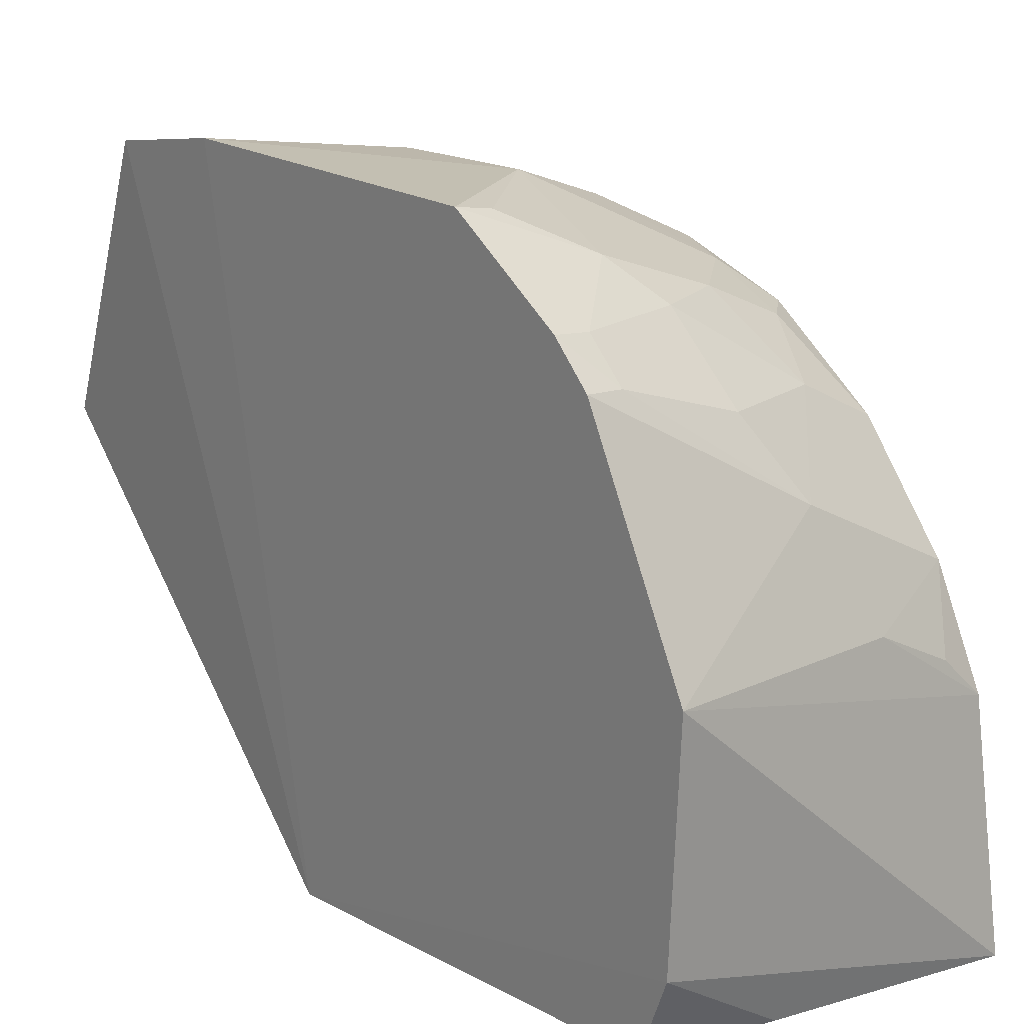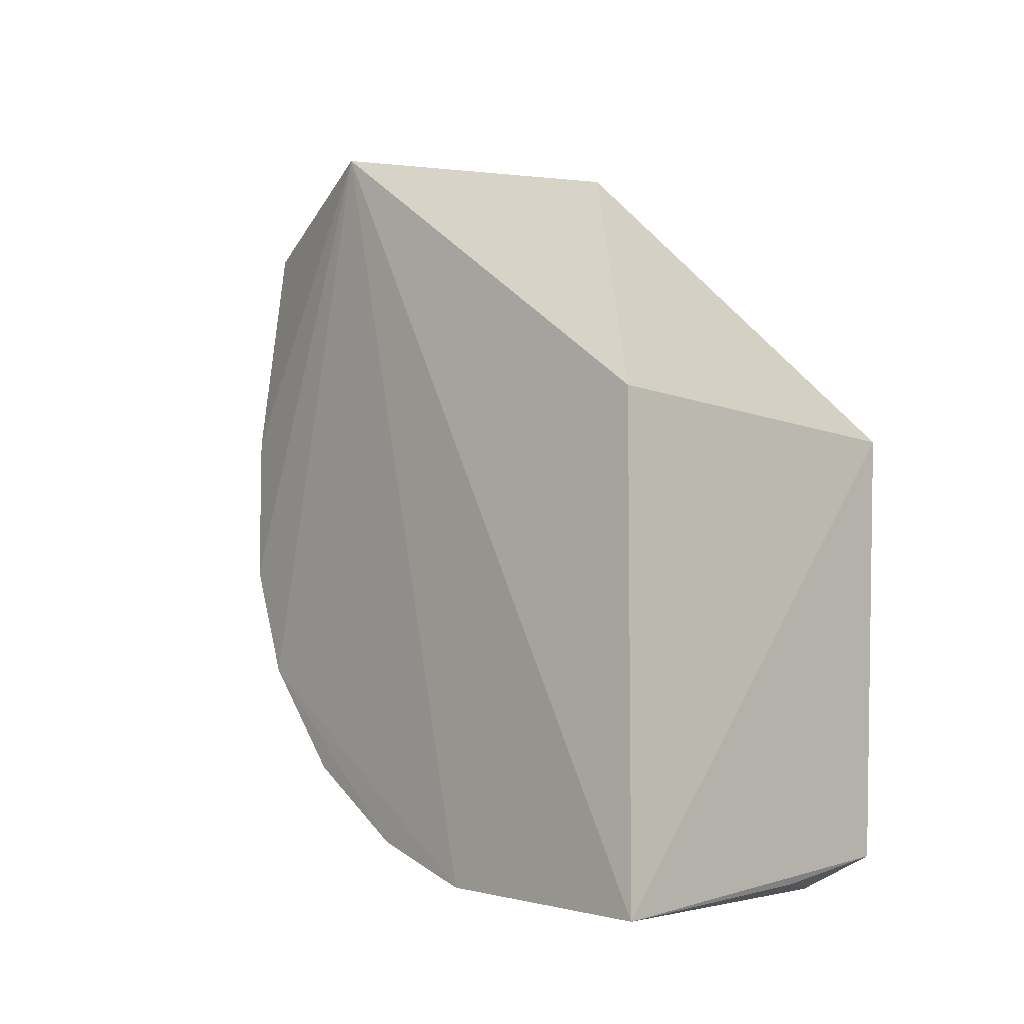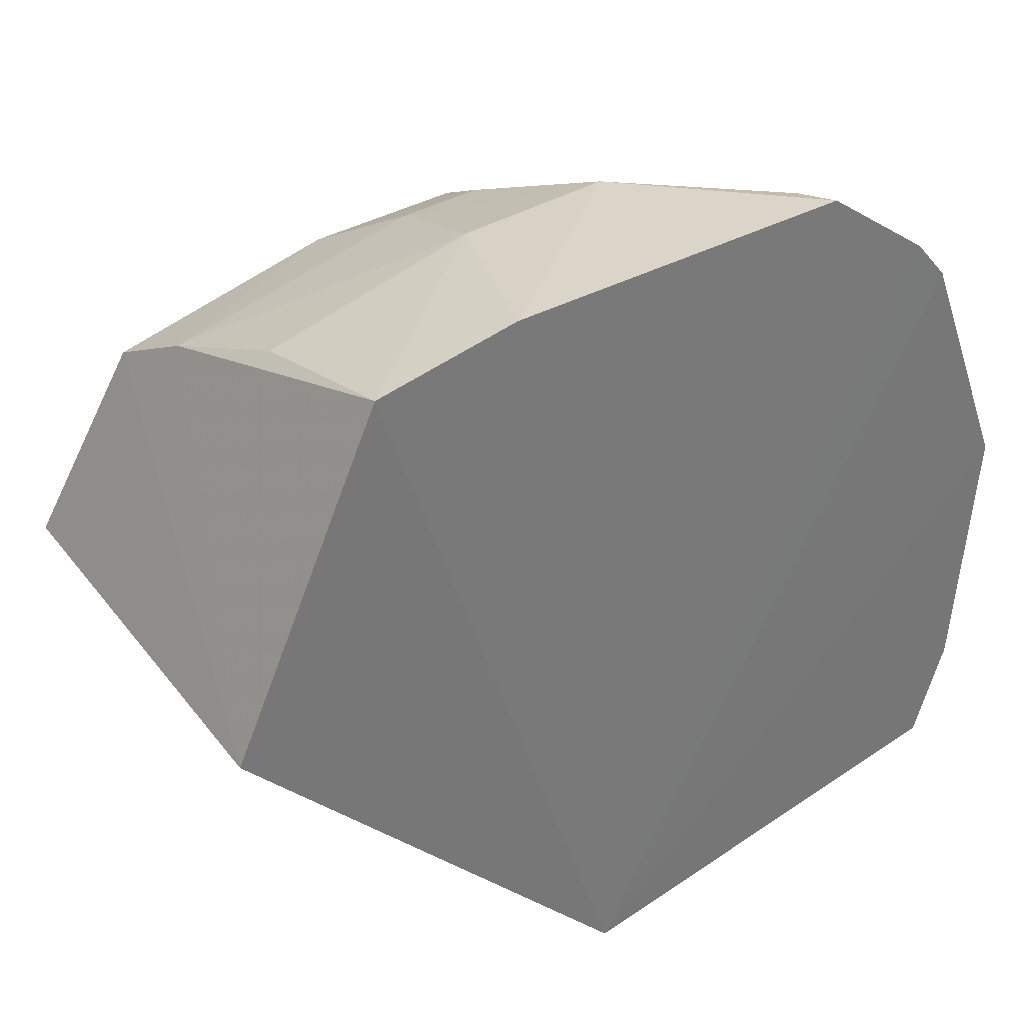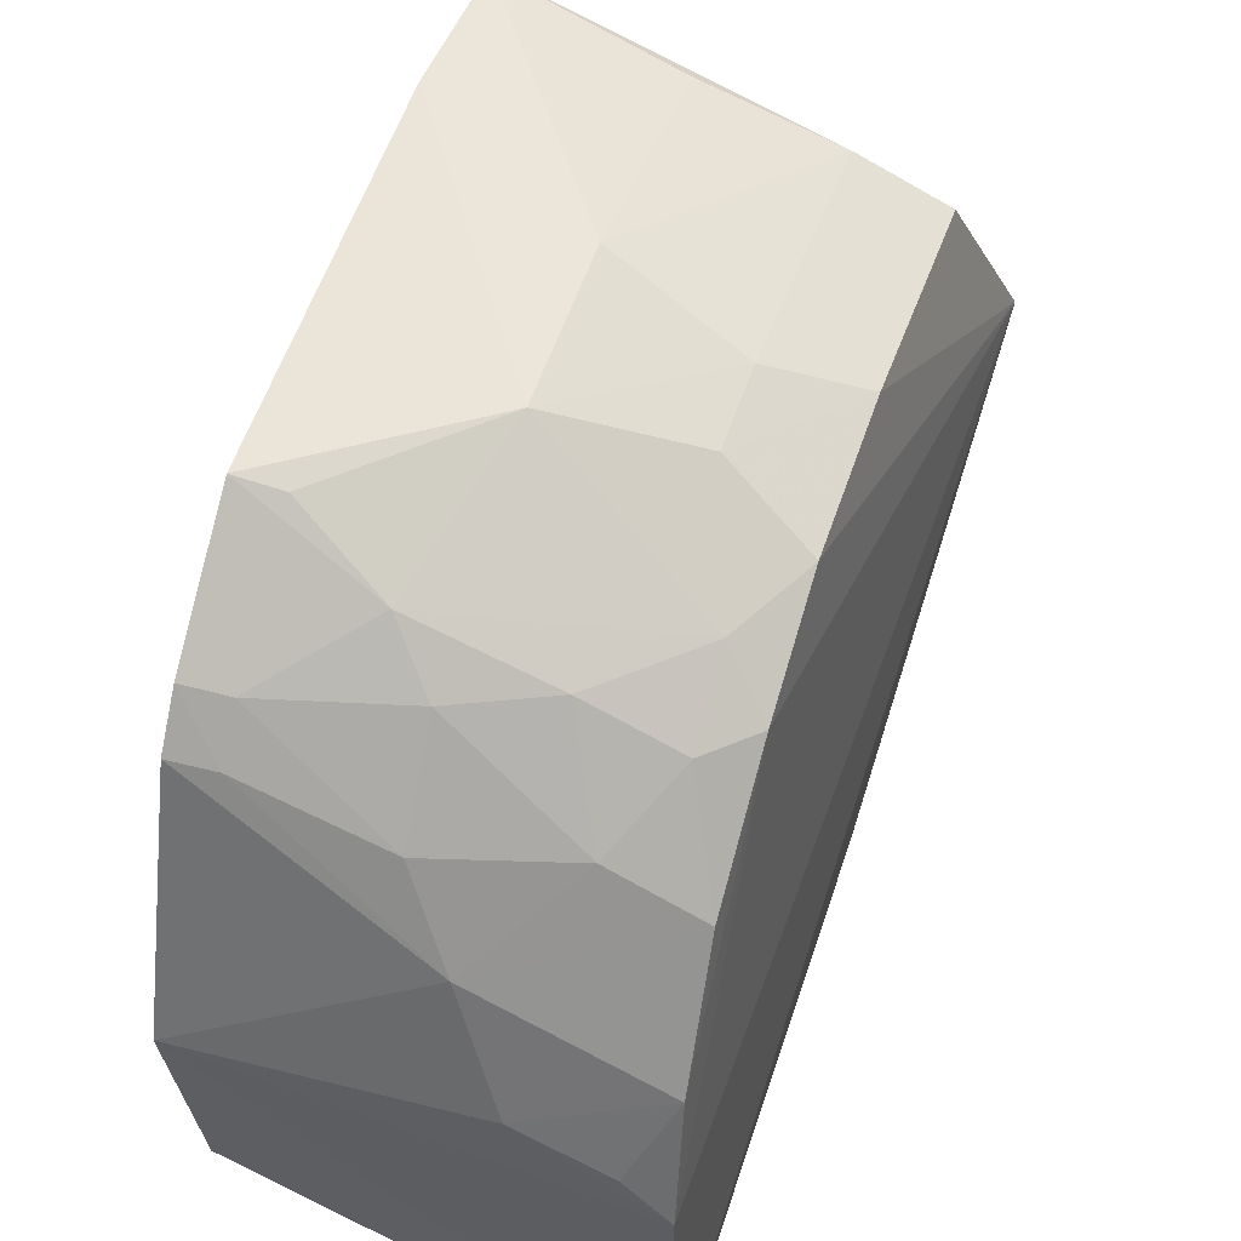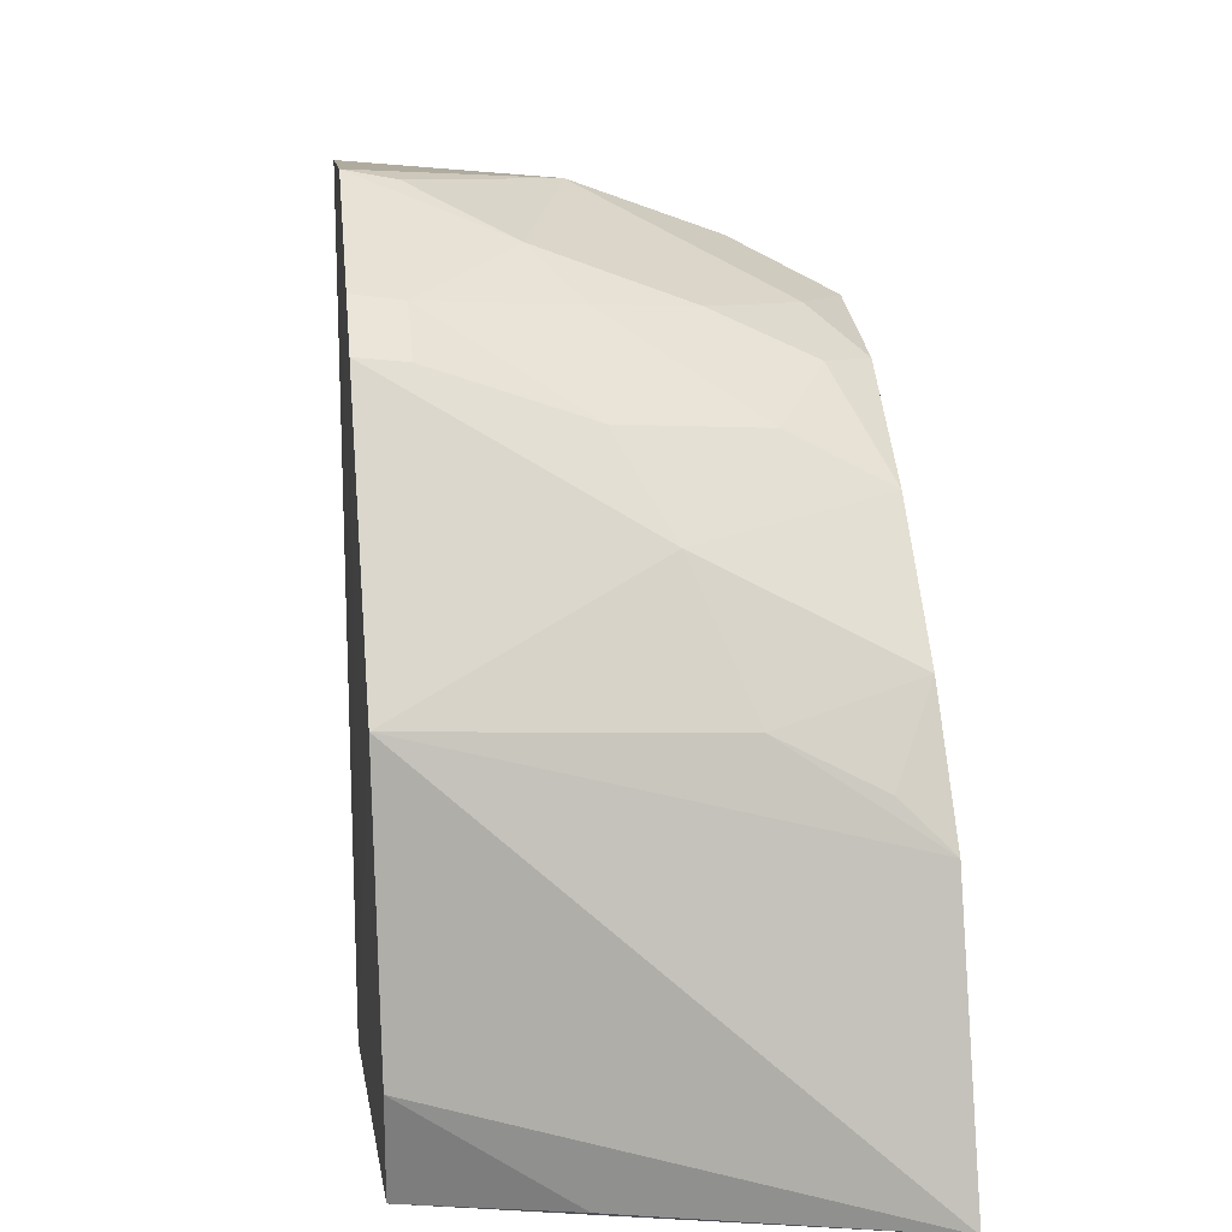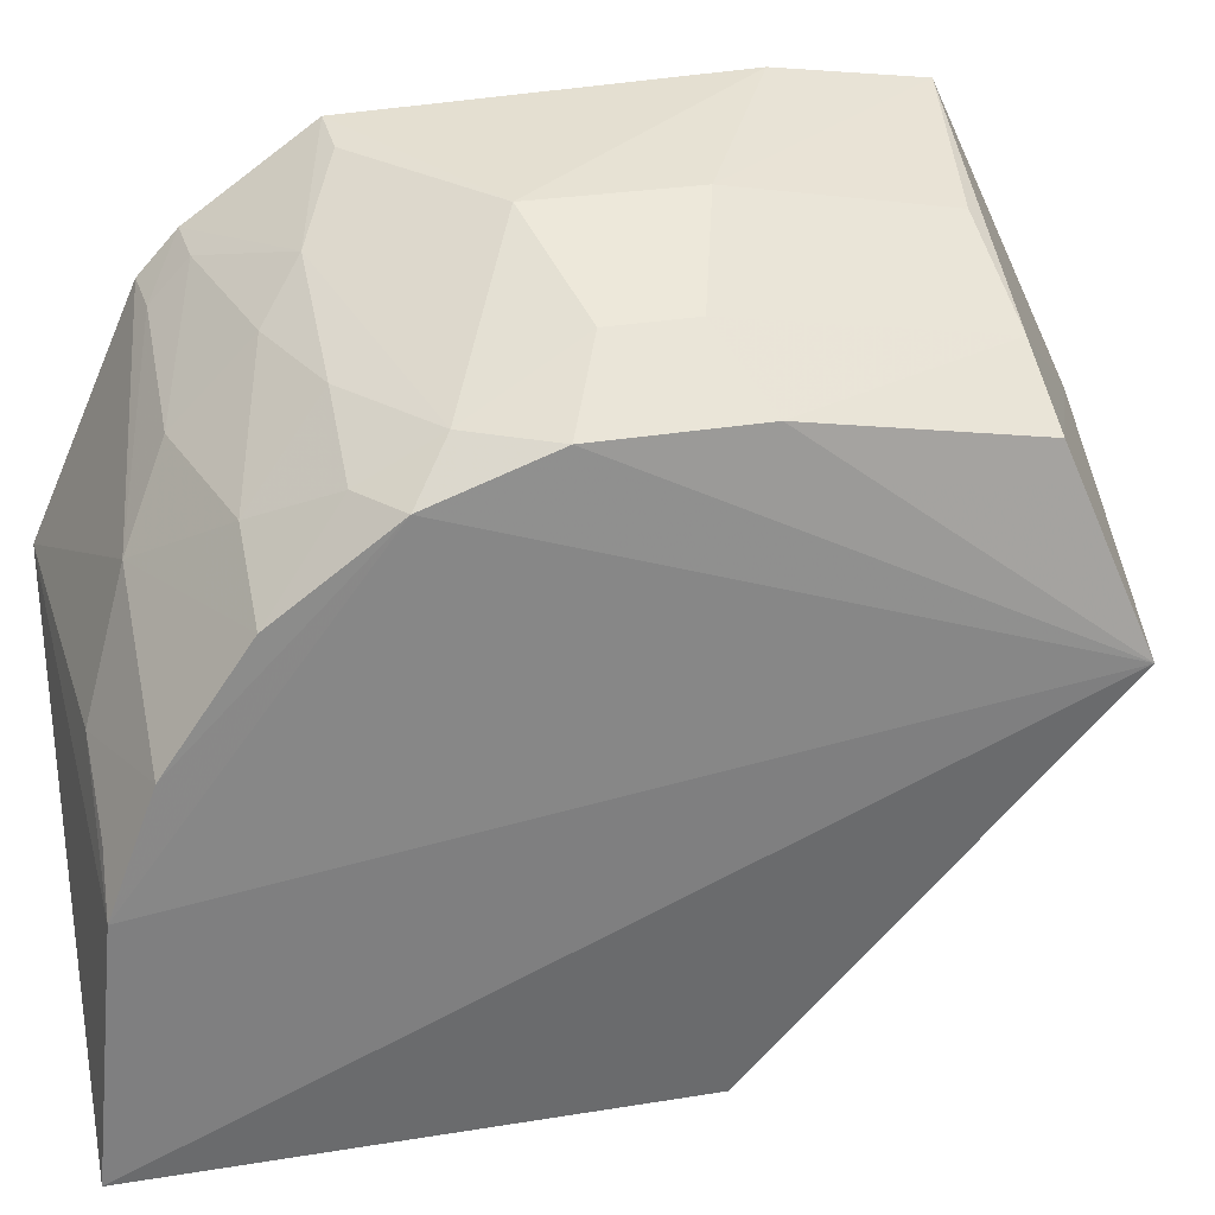
<metadata>
{"format":"obj","ext":"obj","renderer":"f3d","projection":"perspective","resolution":1024,"background":"white","views":[{"elev":18.1,"azim":139.3,"up":"+Y"},{"elev":-9.5,"azim":-44.5,"up":"+Z"},{"elev":32.9,"azim":49.3,"up":"+Y"},{"elev":57.8,"azim":-161.4,"up":"+Y"},{"elev":8.2,"azim":173.7,"up":"+Y"},{"elev":33.6,"azim":-102.4,"up":"+Y"}]}
</metadata>
<code>
v -0.09848 0.2348 0.004014
v -0.1011 0.2409 -0.1492
v -0.09523 0.4471 -0.1188
v -0.0969 0.4715 0.09204
v -0.2426 0.369 0.1123
v -0.0956 0.4786 0.04447
v -0.09792 0.3541 -0.1676
v -0.2352 0.2352 -0.1697
v -0.1031 0.3711 0.1373
v -0.09478 0.4755 -0.0782
v -0.2254 0.4436 0.01495
v -0.09551 0.4333 -0.1316
v -0.2348 0.2348 0.004014
v -0.1004 0.2705 -0.1612
v -0.2259 0.4298 0.08838
v -0.153 0.473 0.01495
v -0.2257 0.4292 -0.07711
v -0.2281 0.3608 -0.1442
v -0.1472 0.2403 -0.1589
v -0.197 0.4438 0.08714
v -0.1529 0.4734 -0.03737
v -0.2252 0.4434 -0.03722
v -0.1525 0.4438 -0.1041
v -0.1695 0.3906 -0.1449
v -0.2312 0.3209 -0.16
v -0.1542 0.4593 0.08457
v -0.1965 0.4587 0.002629
v -0.2105 0.4426 -0.06444
v -0.1384 0.4581 -0.09044
v -0.2257 0.4003 -0.1159
v -0.154 0.4176 -0.1304
v -0.1865 0.3505 -0.1595
v -0.1965 0.4587 -0.02491
v -0.1094 0.4454 -0.1171
v -0.1817 0.4427 -0.09025
v -0.1093 0.473 -0.07692
v -0.1098 0.432 -0.1299
v -0.1967 0.4151 -0.1162
v -0.2162 0.3355 -0.1588
v -0.2114 0.4294 -0.09018
f 6 4 1
f 8 2 1
f 9 1 4
f 10 6 1
f 10 1 3
f 12 3 1
f 12 1 7
f 13 8 1
f 13 5 8
f 13 9 5
f 13 1 9
f 14 8 7
f 14 7 1
f 14 1 2
f 15 5 9
f 15 11 5
f 16 4 6
f 19 14 2
f 19 2 8
f 19 8 14
f 20 15 9
f 20 9 4
f 20 11 15
f 21 16 6
f 21 6 10
f 22 17 5
f 22 5 11
f 24 12 7
f 25 7 8
f 25 8 5
f 25 5 17
f 25 17 18
f 26 20 4
f 26 4 16
f 26 16 20
f 27 20 16
f 27 11 20
f 27 16 21
f 28 17 22
f 29 10 3
f 29 28 21
f 30 18 17
f 30 24 18
f 32 24 7
f 32 7 25
f 32 18 24
f 33 22 11
f 33 11 27
f 33 27 21
f 33 28 22
f 33 21 28
f 34 29 3
f 34 23 29
f 34 31 23
f 35 29 23
f 35 28 29
f 36 29 21
f 36 21 10
f 36 10 29
f 37 12 24
f 37 24 31
f 37 31 34
f 37 34 3
f 37 3 12
f 38 23 31
f 38 35 23
f 38 31 24
f 38 24 30
f 39 32 25
f 39 25 18
f 39 18 32
f 40 17 28
f 40 28 35
f 40 30 17
f 40 38 30
f 40 35 38

</code>
